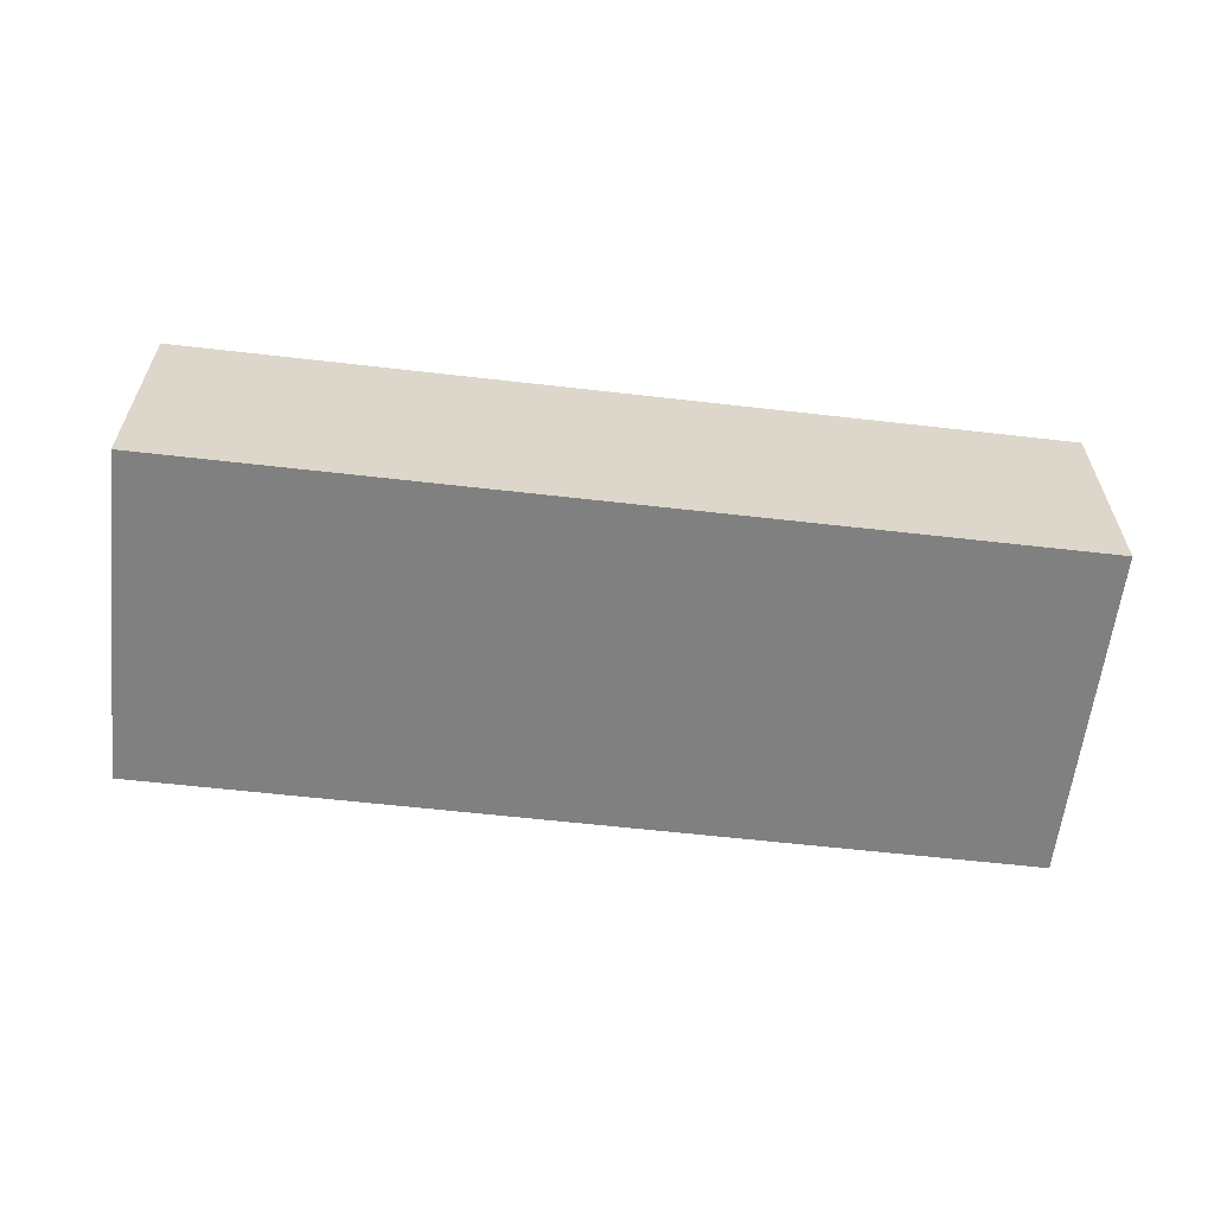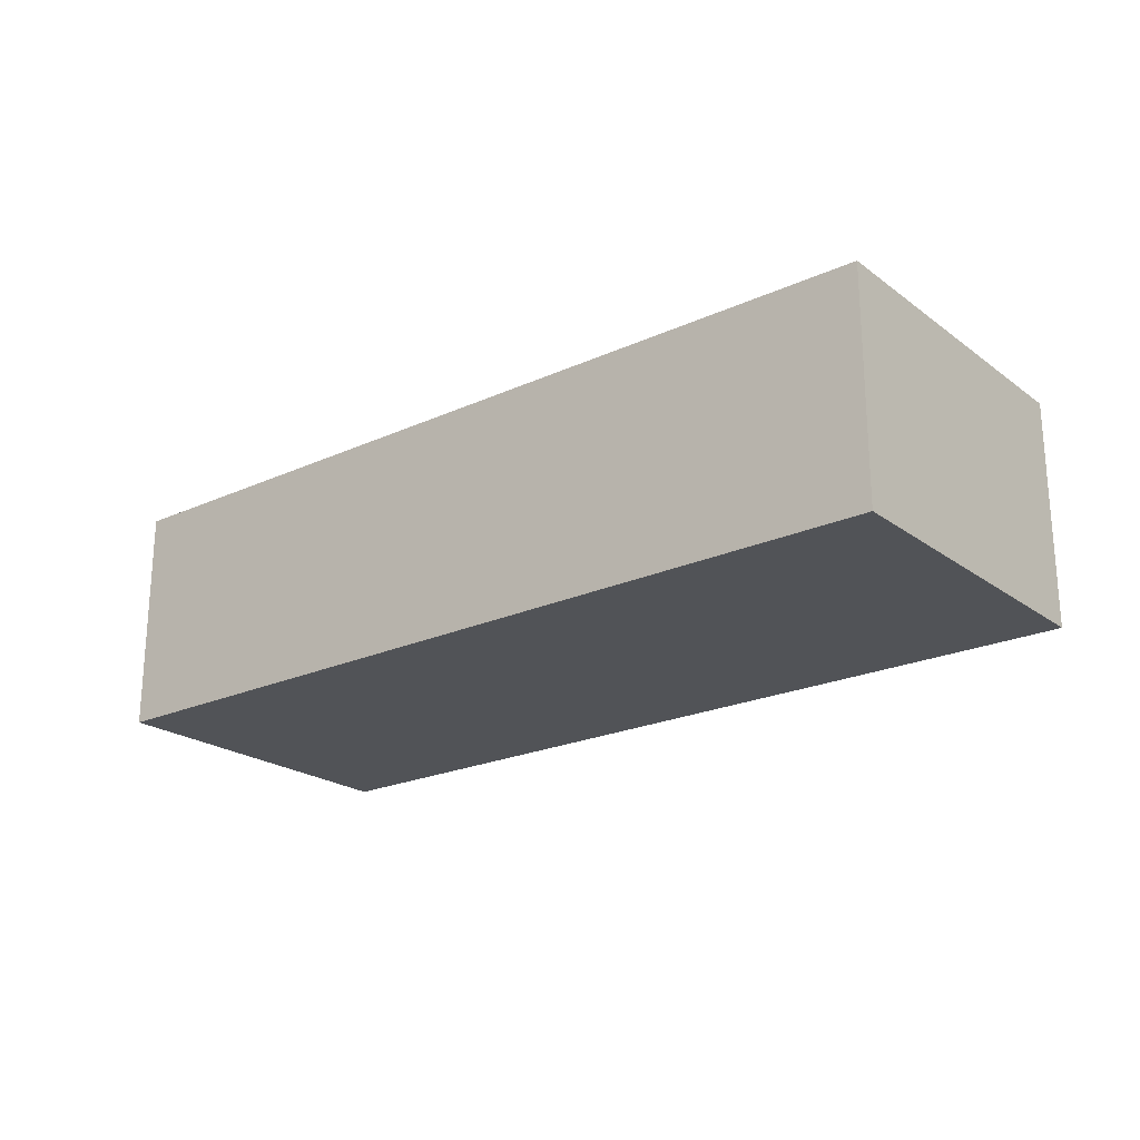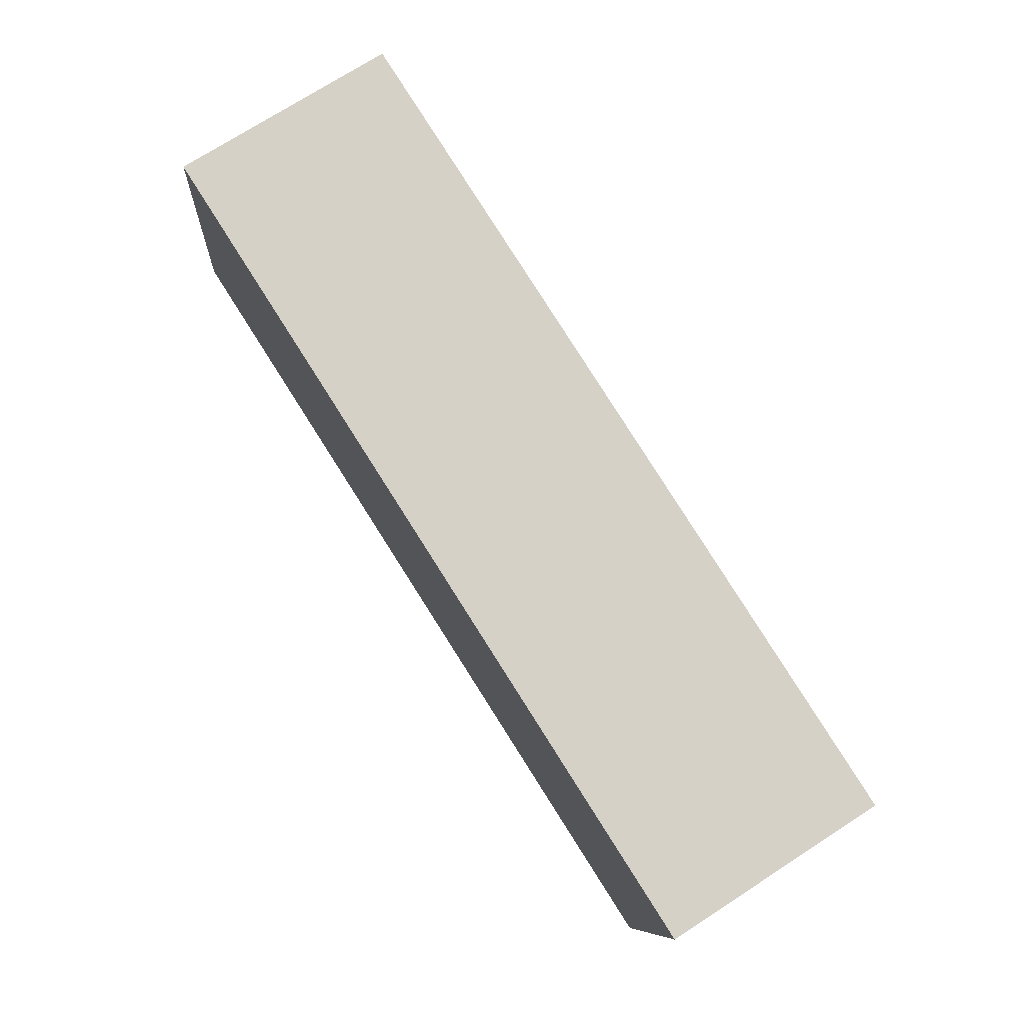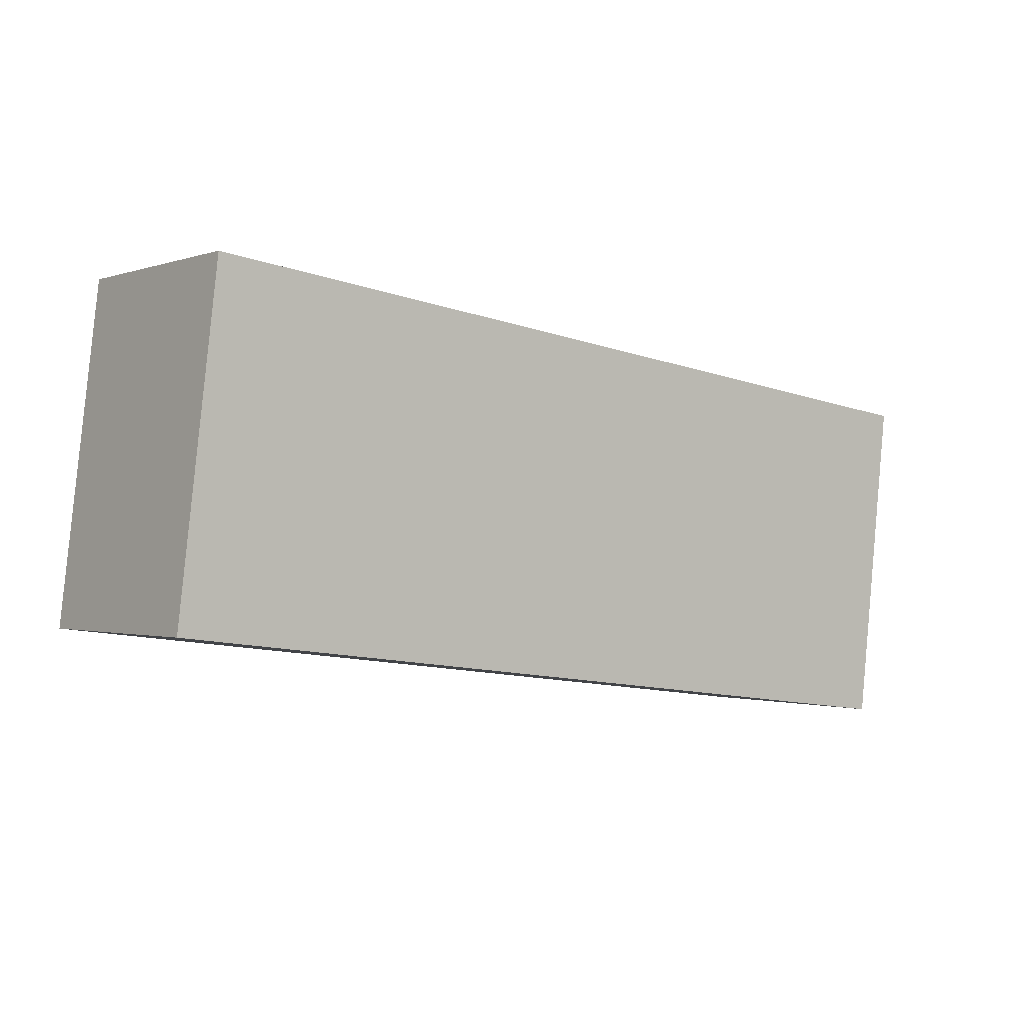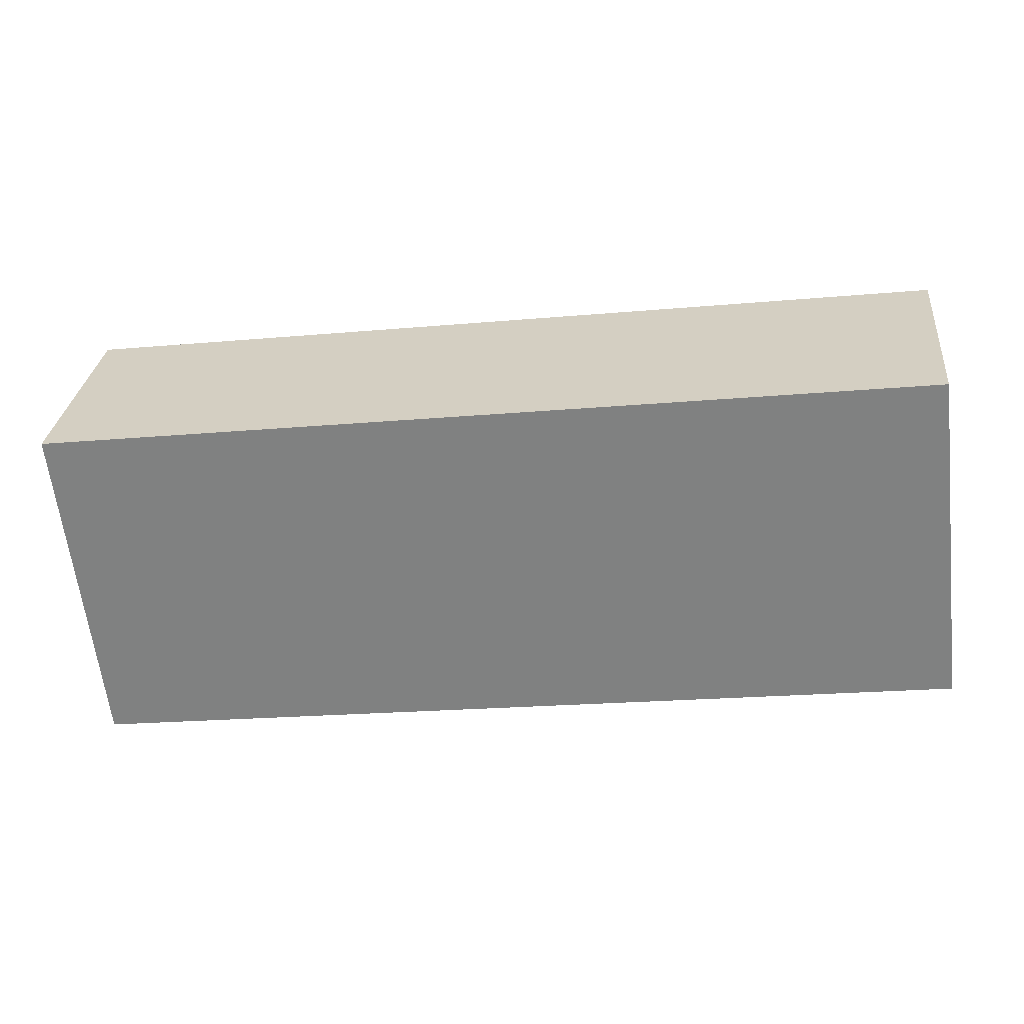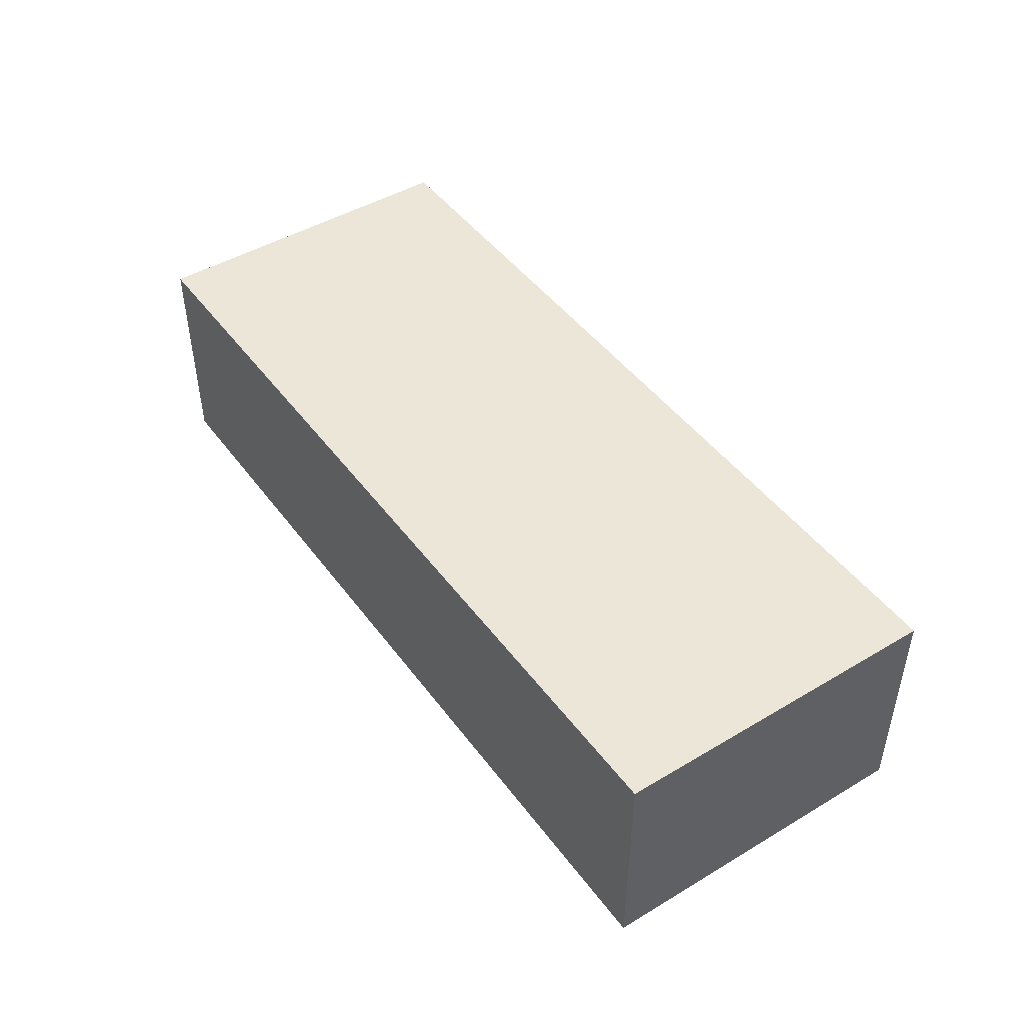
<metadata>
{"format":"obj","ext":"obj","renderer":"f3d","projection":"perspective","resolution":1024,"background":"white","views":[{"elev":-60.2,"azim":-179.7,"up":"+Y"},{"elev":-22.2,"azim":-134.7,"up":"+Y"},{"elev":73.9,"azim":57.2,"up":"+Z"},{"elev":-1.0,"azim":-38.5,"up":"+Z"},{"elev":28.9,"azim":-174.1,"up":"+Z"},{"elev":46.4,"azim":-117.5,"up":"+Y"}]}
</metadata>
<code>
v  21.24 5.573 -2.611
v  19.6 5.573 5.857
v  22.2 5.573 5.537
v  0.962 5.573 8.144
v  0.692 5.573 5.857
v  0 5.573 3.412e-16
v  0.962 -4.987e-16 8.144
v  19.6 -3.586e-16 5.857
v  22.2 -3.39e-16 5.537
v  21.24 1.599e-16 -2.611
v  0 0 0
v  0.692 -3.586e-16 5.857
g defaultobject
f 1 2 3
f 2 1 4
f 4 1 5
f 5 1 6
f 7 2 4
f 2 7 8
f 2 8 3
f 3 8 9
f 9 1 3
f 1 9 10
f 10 6 1
f 6 10 11
f 5 7 4
f 7 5 6
f 7 6 12
f 12 6 11
f 8 10 9
f 10 8 11
f 11 8 12
f 12 8 7

</code>
